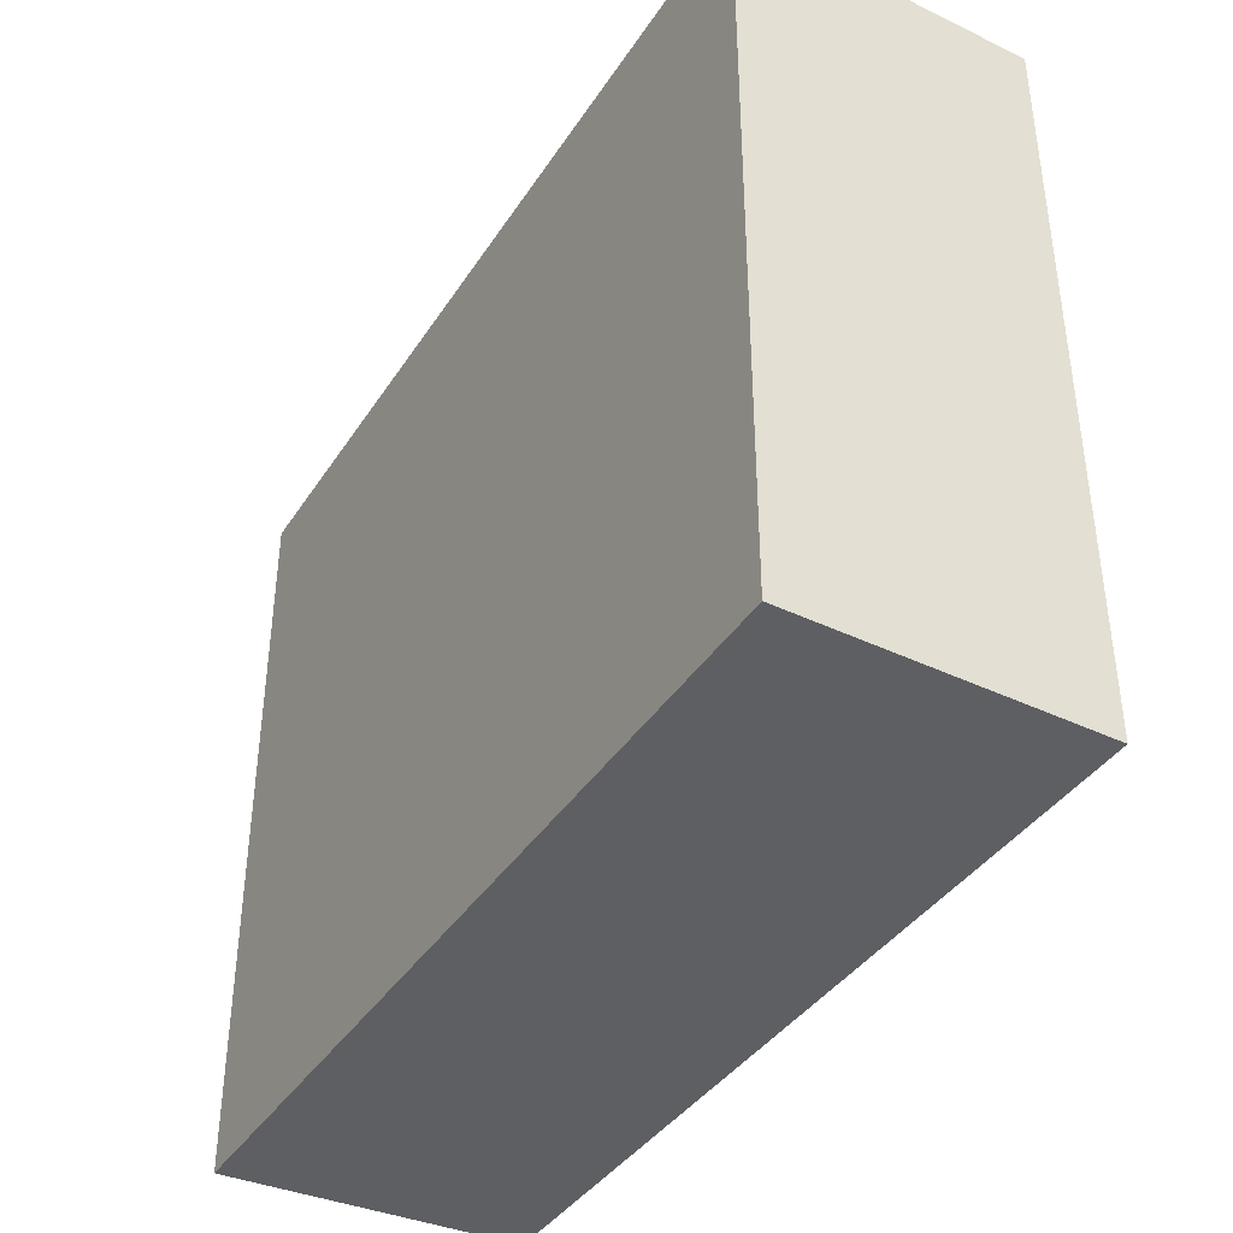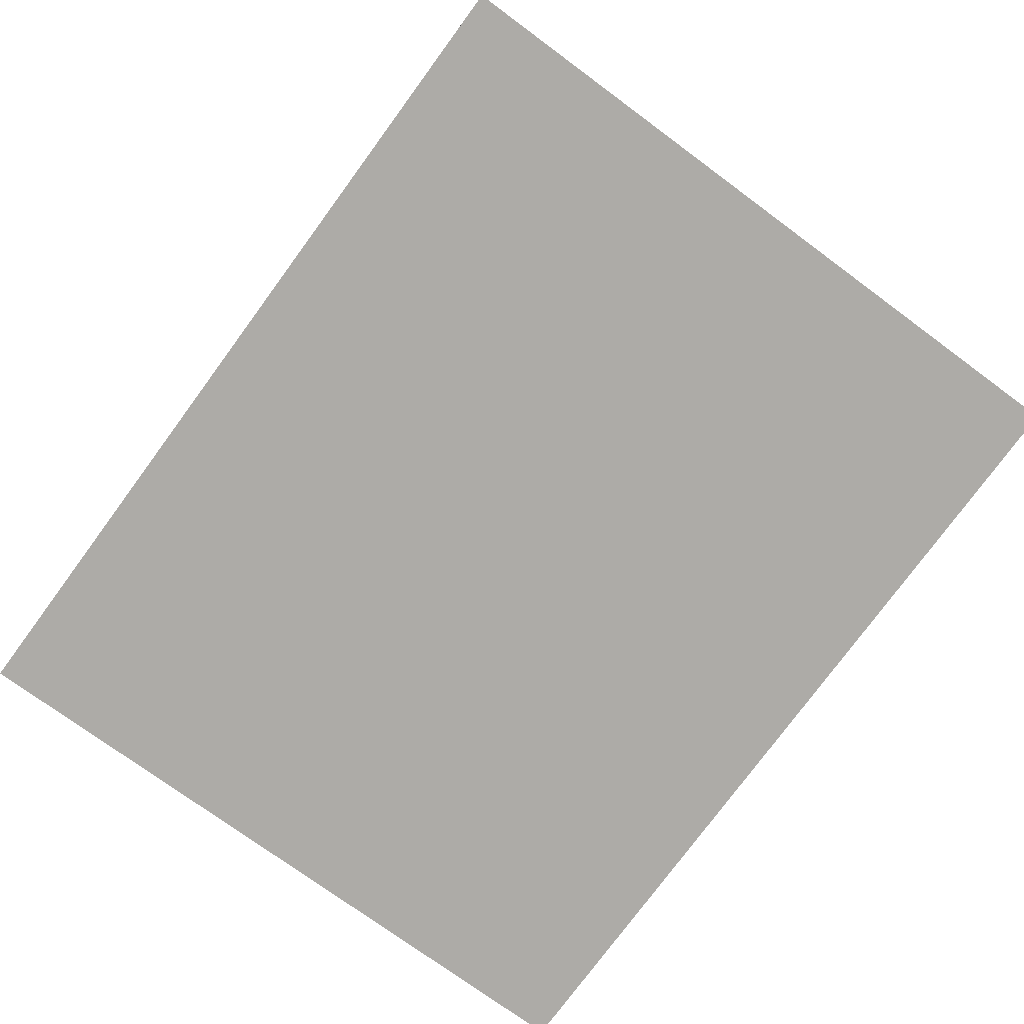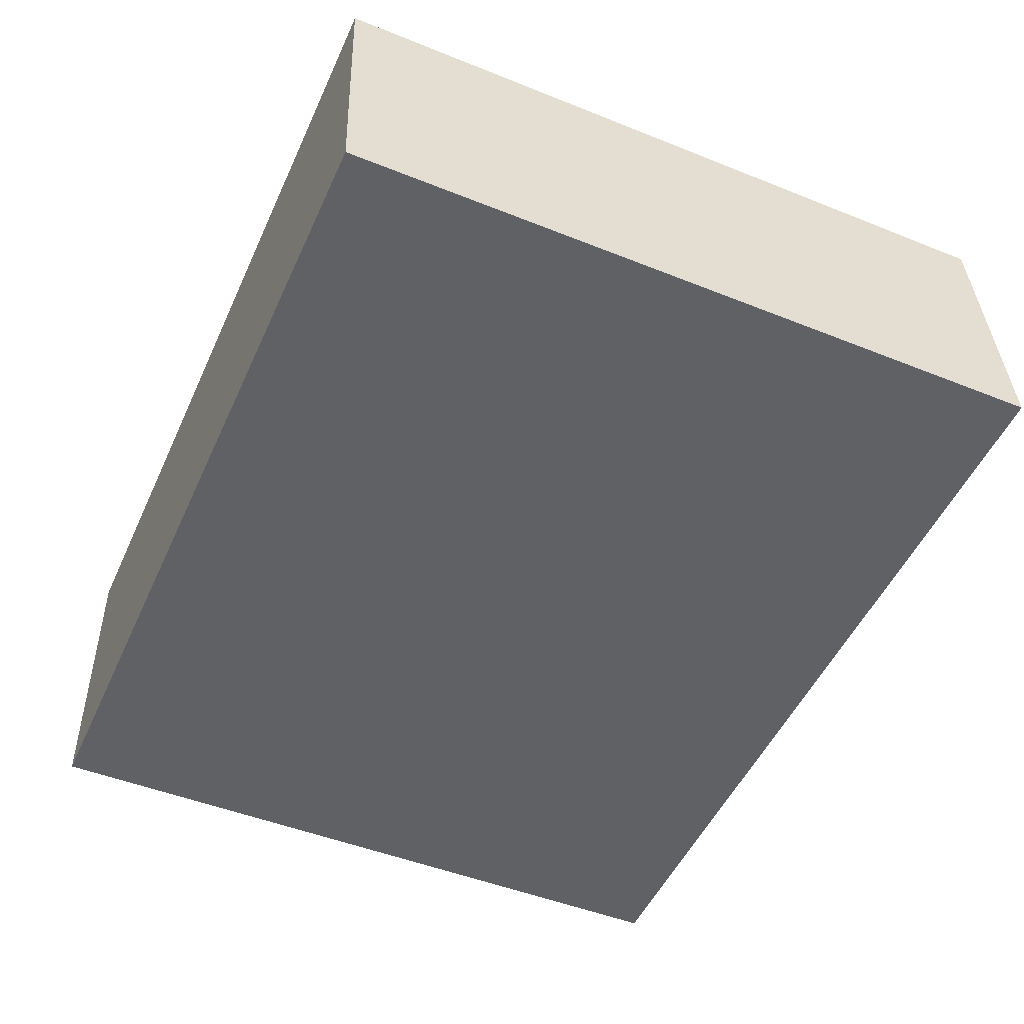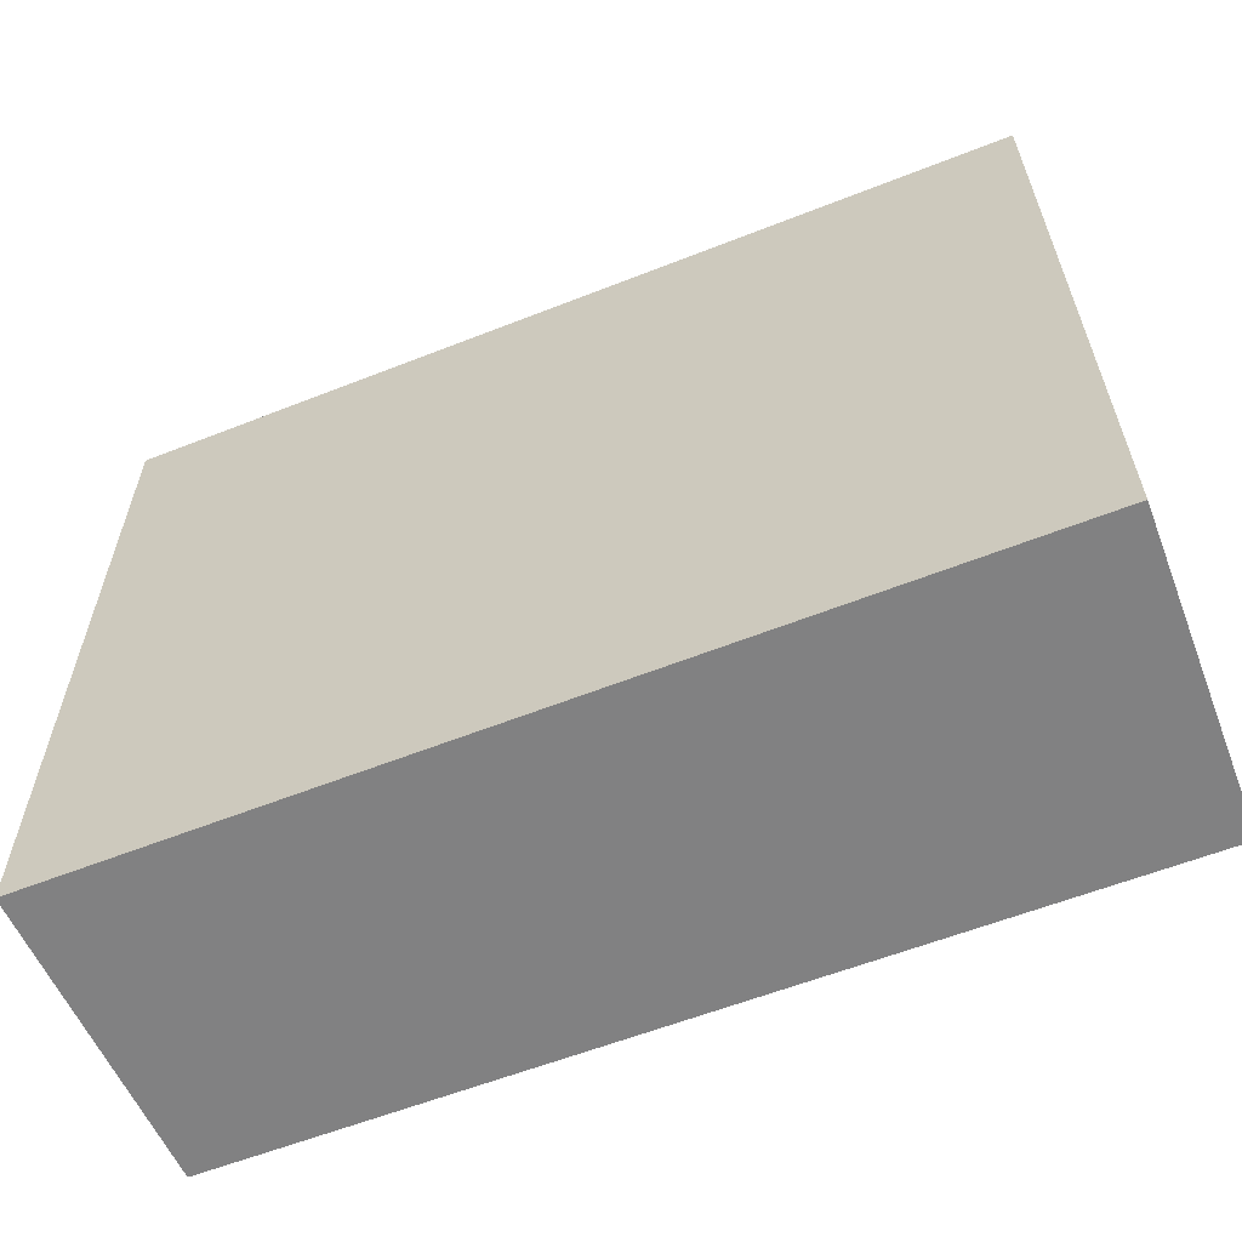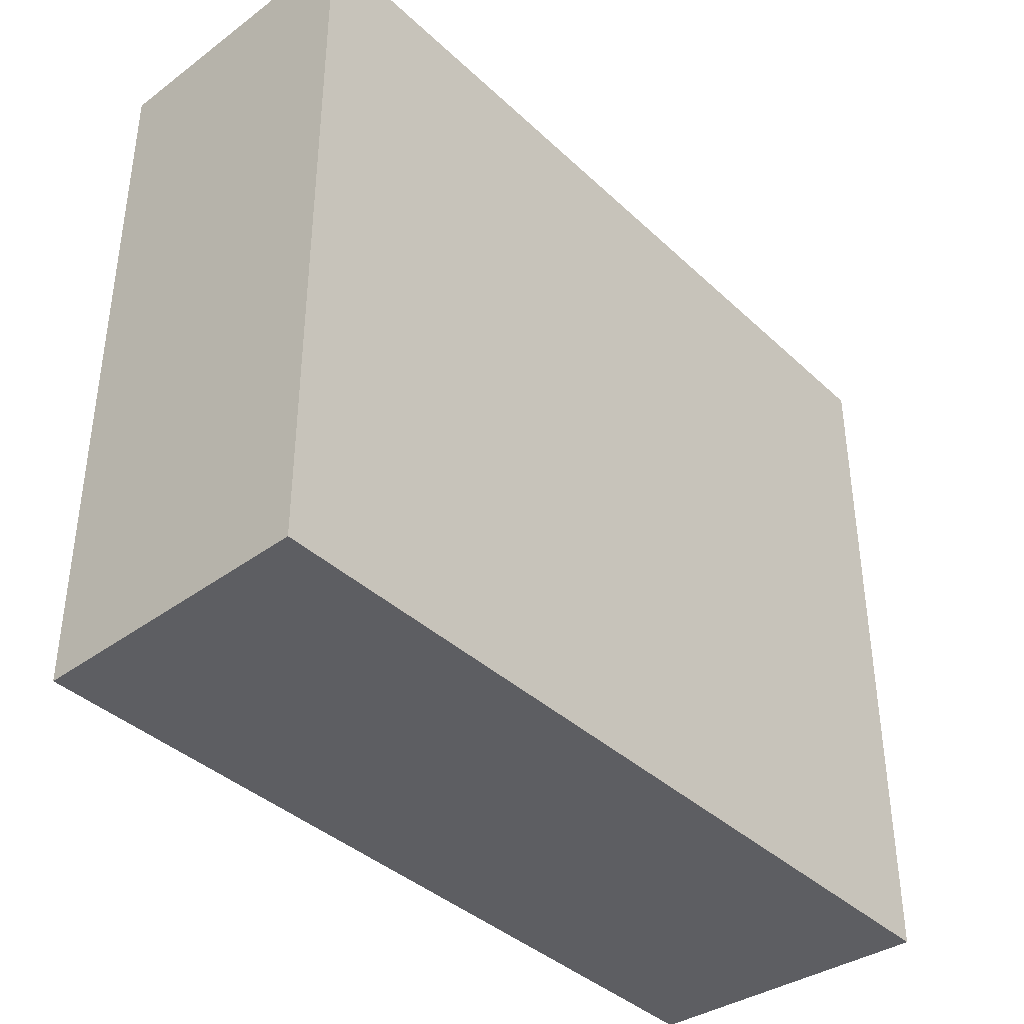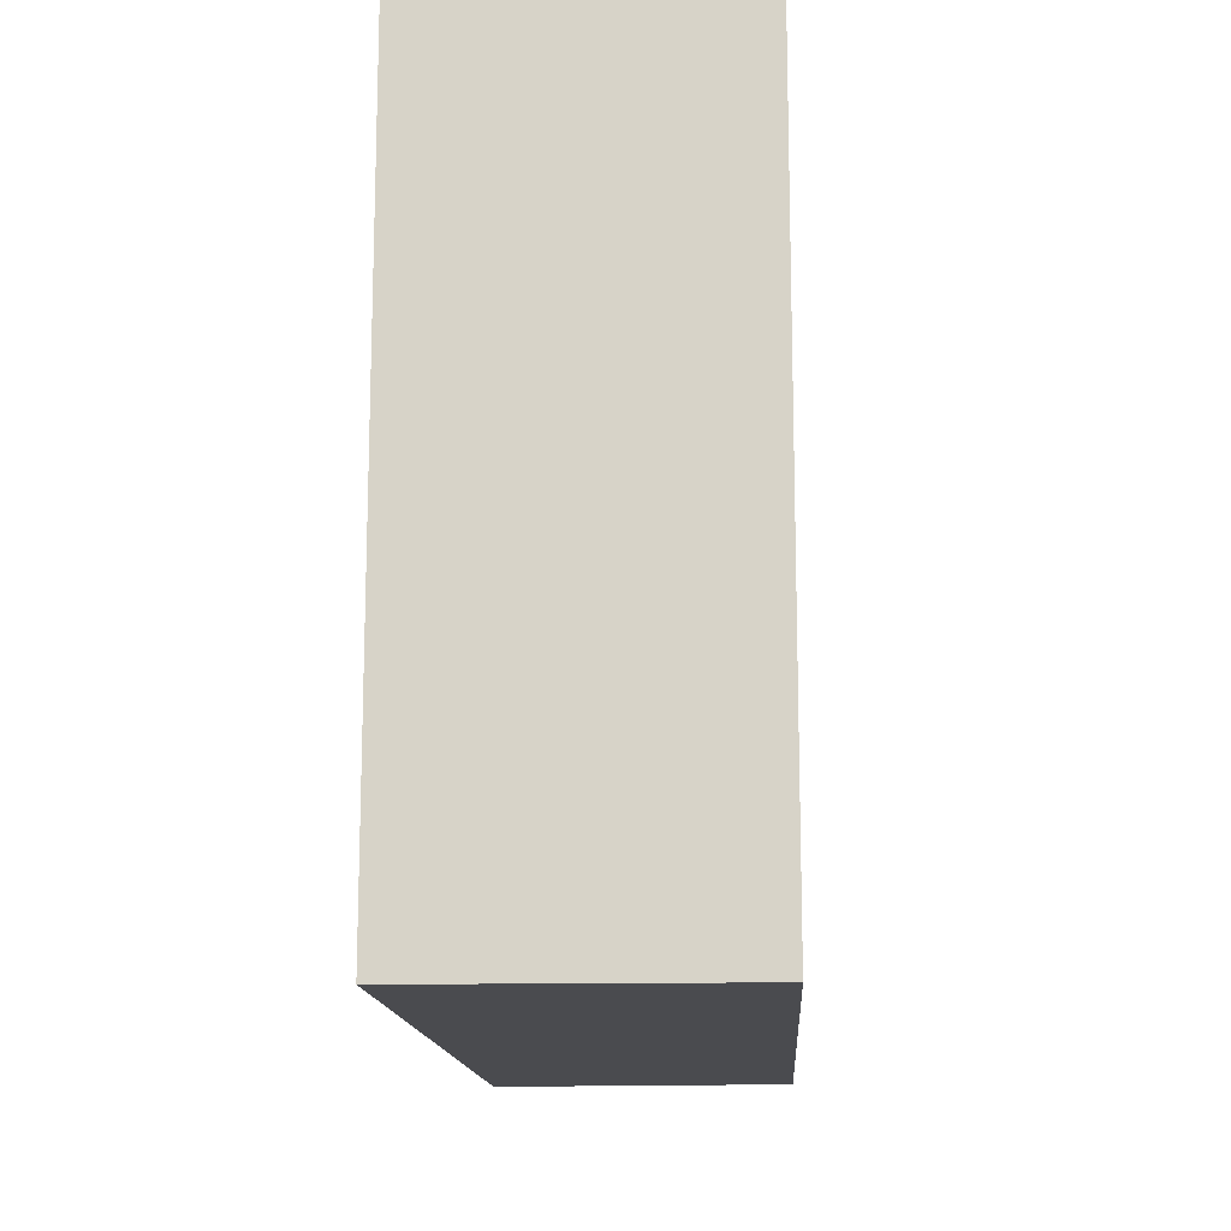
<metadata>
{"format":"obj","ext":"obj","renderer":"f3d","projection":"perspective","resolution":1024,"background":"white","views":[{"elev":-39.5,"azim":-121.9,"up":"+Y"},{"elev":-74.6,"azim":53.6,"up":"+Z"},{"elev":-48.4,"azim":65.9,"up":"+Z"},{"elev":-60.4,"azim":-160.2,"up":"+Y"},{"elev":-38.5,"azim":128.5,"up":"+Y"},{"elev":-14.3,"azim":-88.7,"up":"+Y"}]}
</metadata>
<code>
v  0 2.499 1.53e-16
v  3.041 2.499 -0.906
v  0.02 2.499 -1.019
v  2.962 2.499 0.098
v  3.041 5.548e-17 -0.906
v  0.02 6.24e-17 -1.019
v  0 0 0
v  2.962 -6.001e-18 0.098
g defaultobject
f 1 2 3
f 2 1 4
f 5 3 2
f 3 5 6
f 6 1 3
f 1 6 7
f 7 4 1
f 4 7 8
f 8 2 4
f 2 8 5
f 8 6 5
f 6 8 7

</code>
